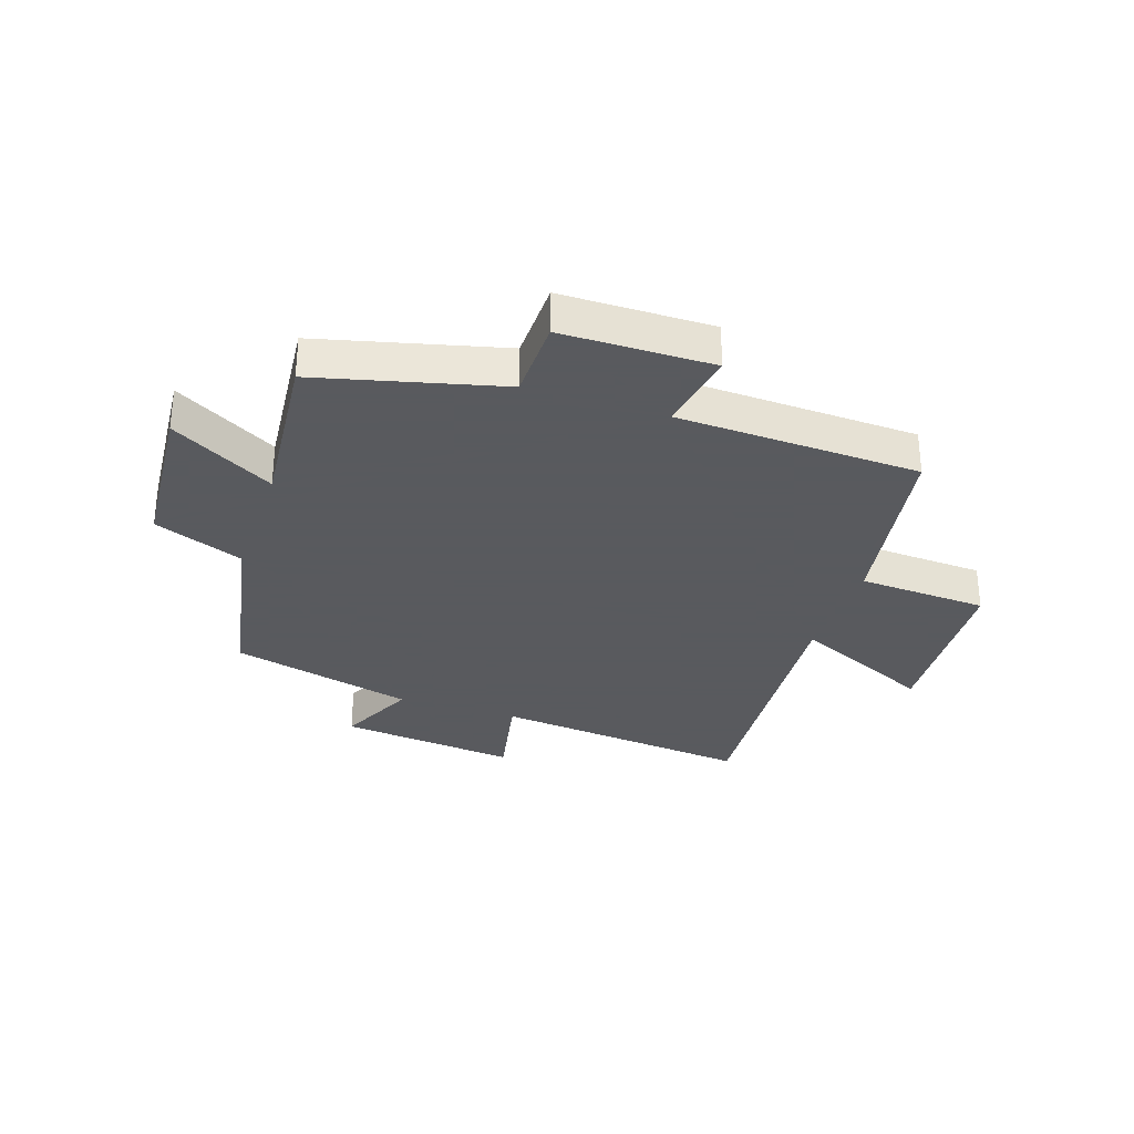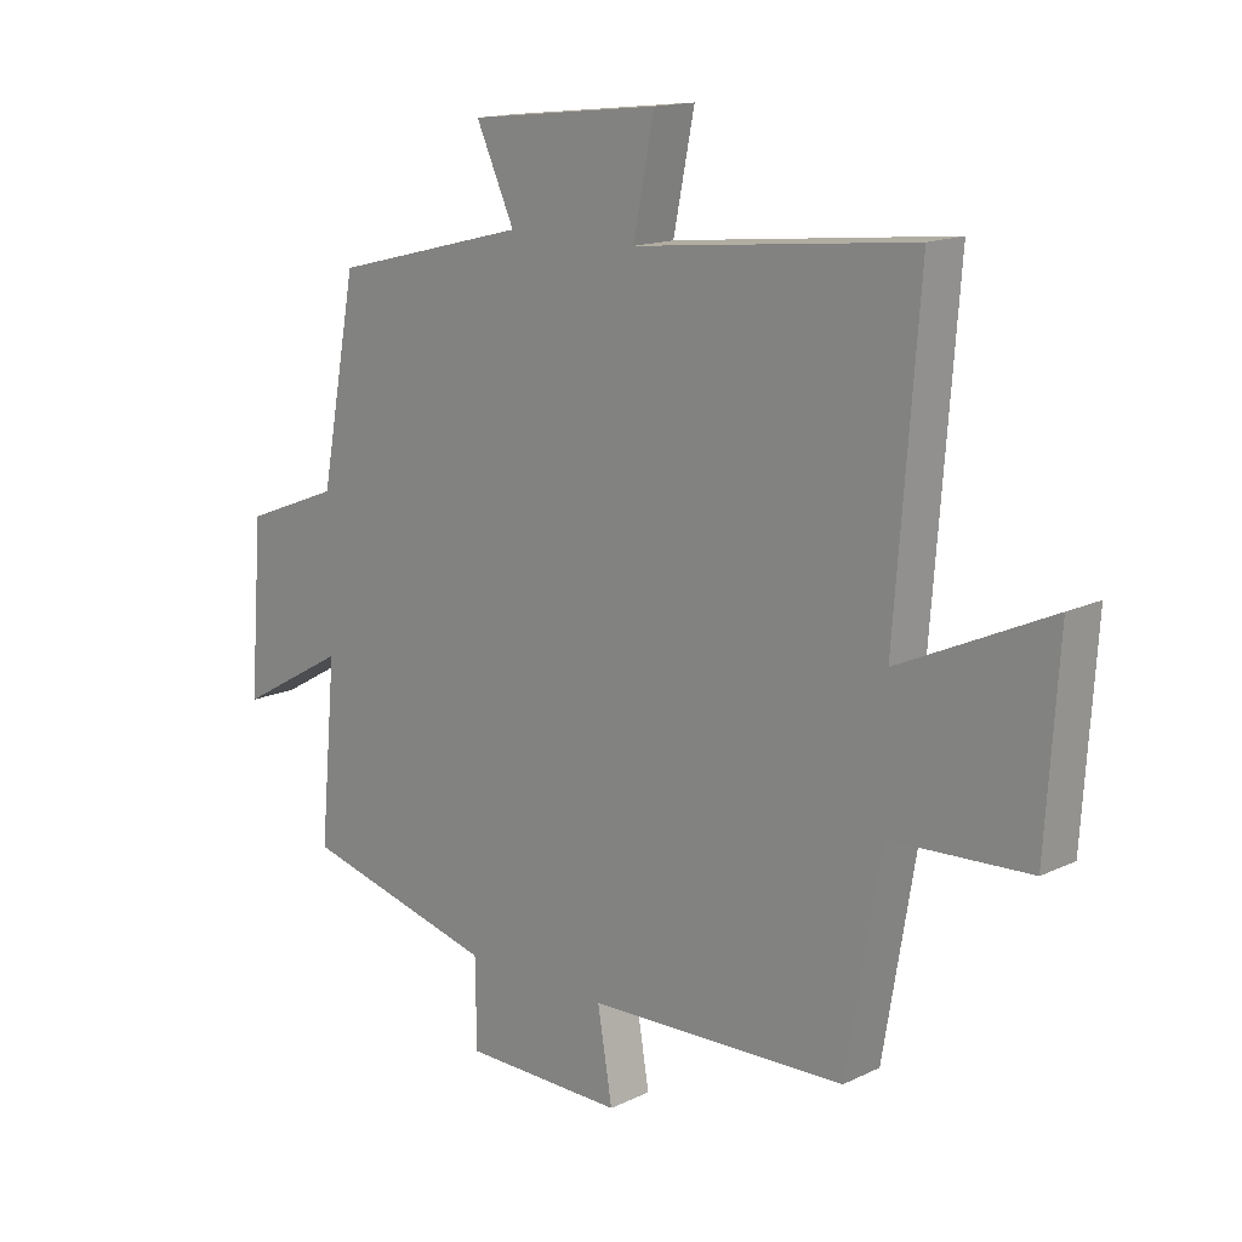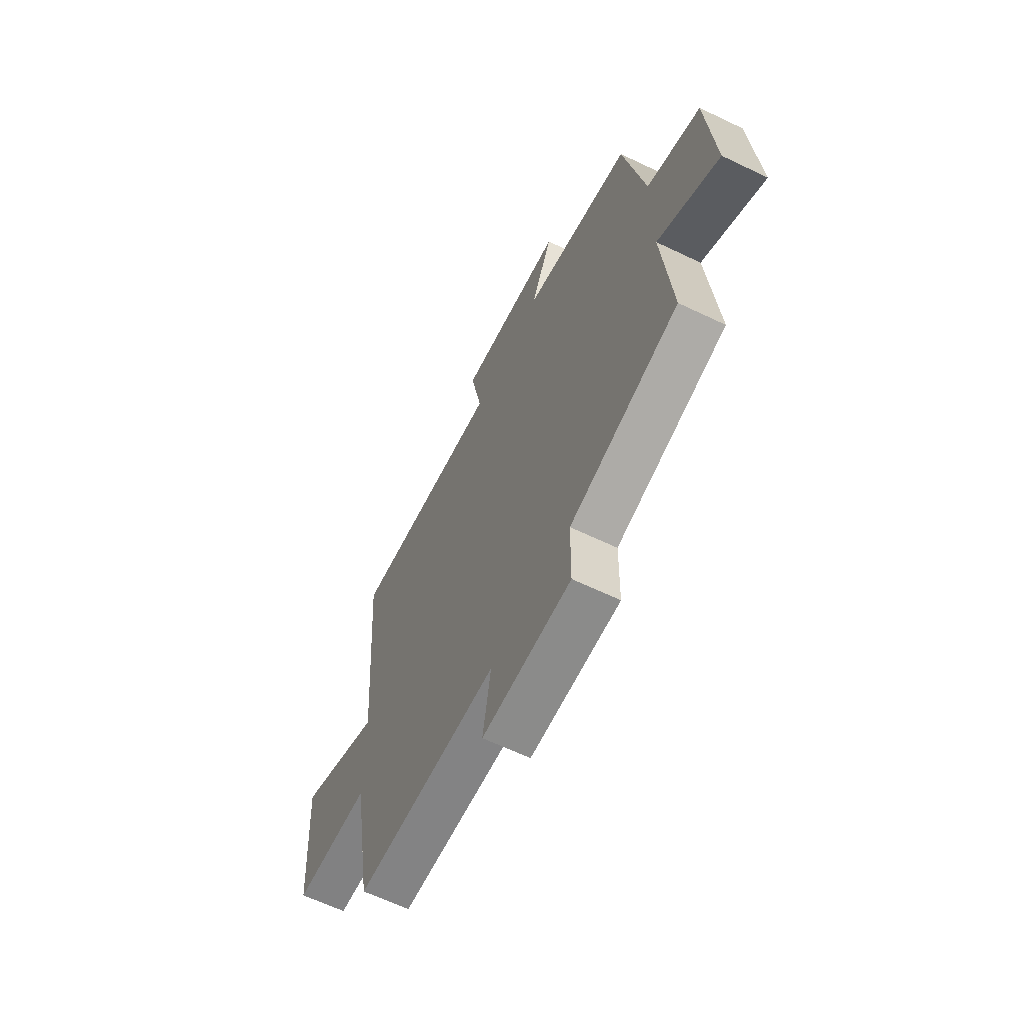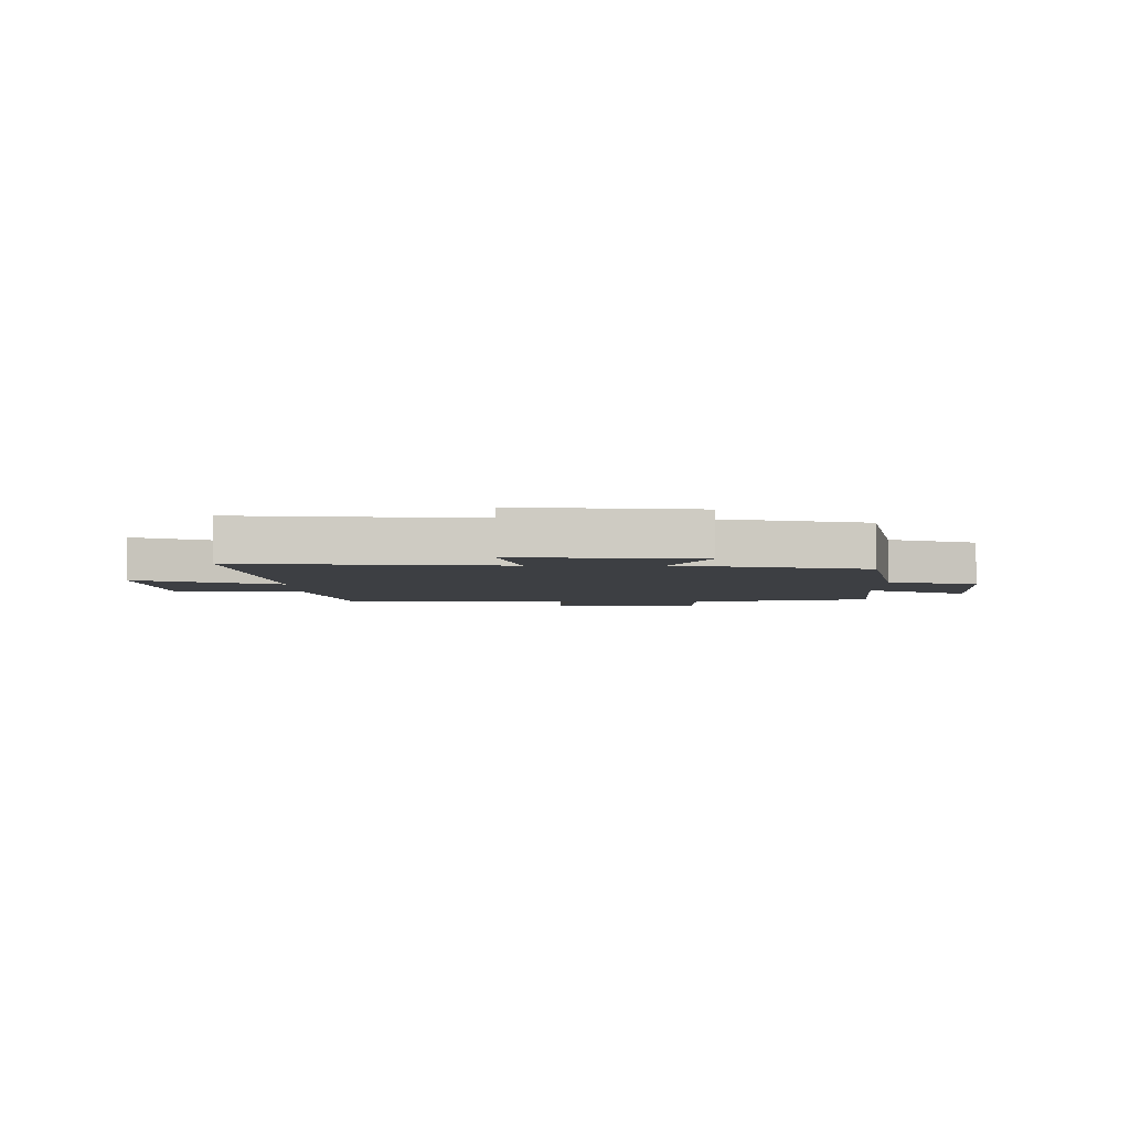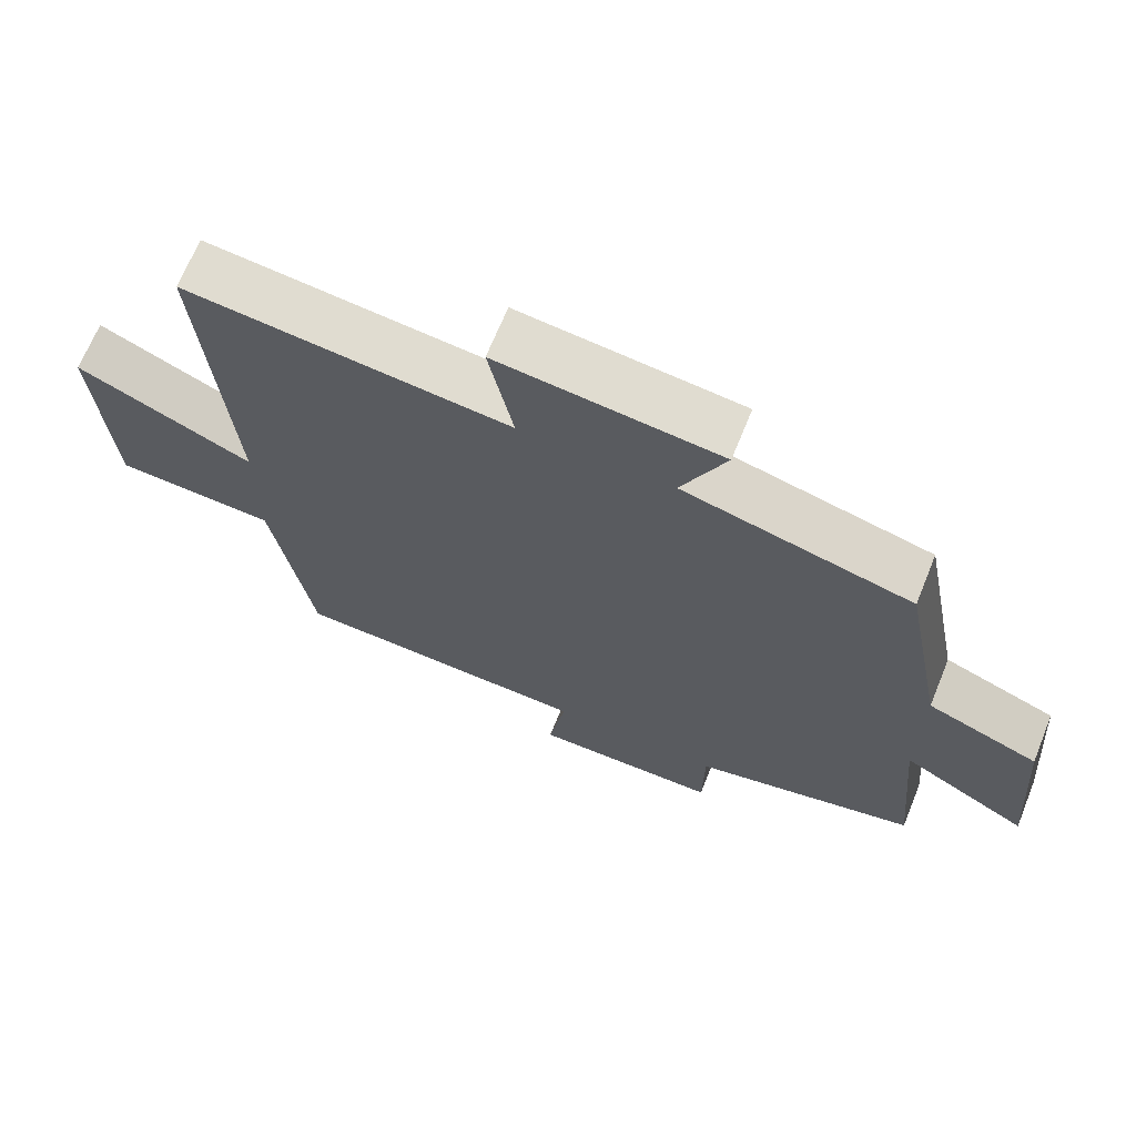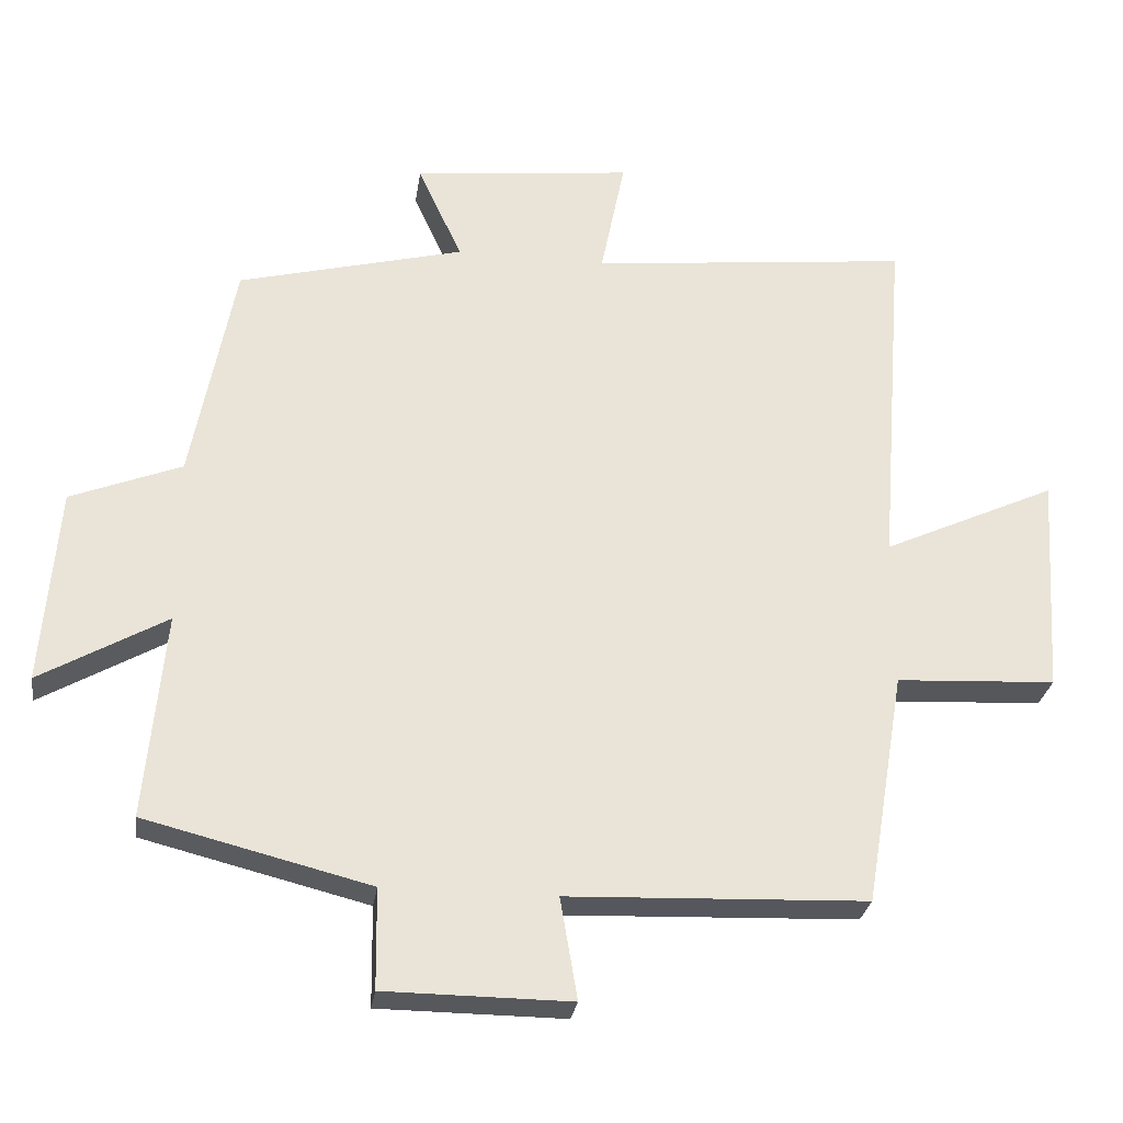
<metadata>
{"format":"obj","ext":"obj","renderer":"f3d","projection":"perspective","resolution":1024,"background":"white","views":[{"elev":-31.2,"azim":161.5,"up":"+Y"},{"elev":15.2,"azim":-135.5,"up":"+Z"},{"elev":-63.3,"azim":64.1,"up":"+Z"},{"elev":-4.0,"azim":0.7,"up":"+Y"},{"elev":68.1,"azim":22.1,"up":"+Z"},{"elev":-28.0,"azim":171.8,"up":"+Z"}]}
</metadata>
<code>
v 0.44 0.07 0.419
v 0.5 0.07 0.104
v 0.655 0.07 0.043
v 0.677 0.07 -0.233
v 0.5 0.07 -0.132
v 0.527 0.07 -0.421
v 0.212 0.07 -0.5
v 0.21 0.07 -0.64
v -0.05 0.07 -0.642
v -0.026 0.07 -0.5
v -0.445 0.07 -0.484
v -0.5 0.07 -0.156
v -0.724 0.07 -0.144
v -0.744 0.07 0.166
v -0.5 0.07 0.054
v -0.538 0.07 0.548
v -0.089 0.07 0.5
v -0.123 0.07 0.669
v 0.185 0.07 0.635
v 0.123 0.07 0.5
v 0.44 0 0.419
v 0.5 0 0.104
v 0.655 0 0.043
v 0.677 0 -0.233
v 0.5 0 -0.132
v 0.527 0 -0.421
v 0.212 0 -0.5
v 0.21 0 -0.64
v -0.05 0 -0.642
v -0.026 0 -0.5
v -0.445 0 -0.484
v -0.5 0 -0.156
v -0.724 0 -0.144
v -0.744 0 0.166
v -0.5 0 0.054
v -0.538 0 0.548
v -0.089 0 0.5
v -0.123 0 0.669
v 0.185 0 0.635
v 0.123 0 0.5
f 17 18 19 20
f 17 20 1 2
f 15 16 17 2
f 12 13 14 15
f 10 11 12 15
f 10 15 2 3
f 7 8 9 10
f 5 6 7 10
f 5 10 3
f 3 4 5
f 40 39 38 37
f 22 21 40 37
f 22 37 36 35
f 35 34 33 32
f 35 32 31 30
f 23 22 35 30
f 30 29 28 27
f 30 27 26 25
f 23 30 25
f 25 24 23
f 1 21 22 2
f 2 22 23 3
f 3 23 24 4
f 4 24 25 5
f 5 25 26 6
f 6 26 27 7
f 7 27 28 8
f 8 28 29 9
f 9 29 30 10
f 10 30 31 11
f 11 31 32 12
f 12 32 33 13
f 13 33 34 14
f 14 34 35 15
f 15 35 36 16
f 16 36 37 17
f 17 37 38 18
f 18 38 39 19
f 19 39 40 20
f 20 40 21 1

</code>
